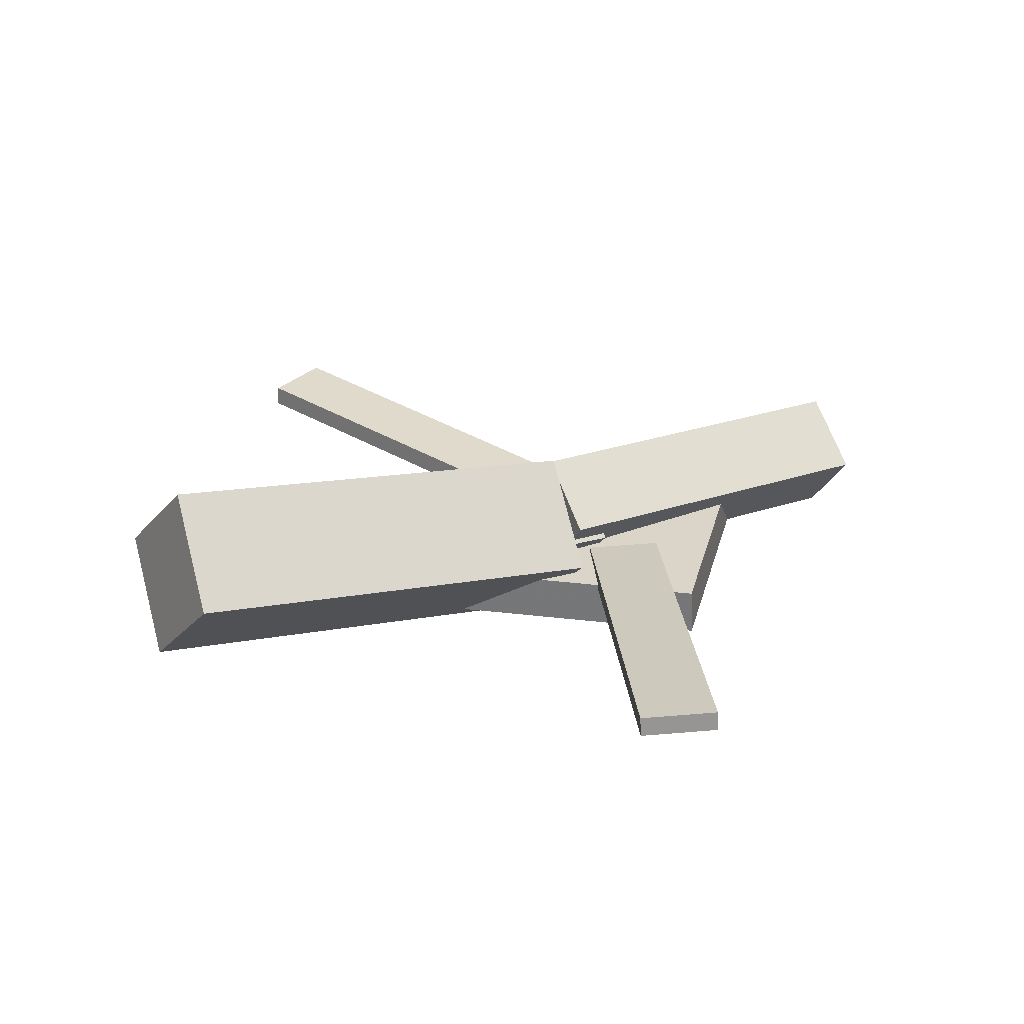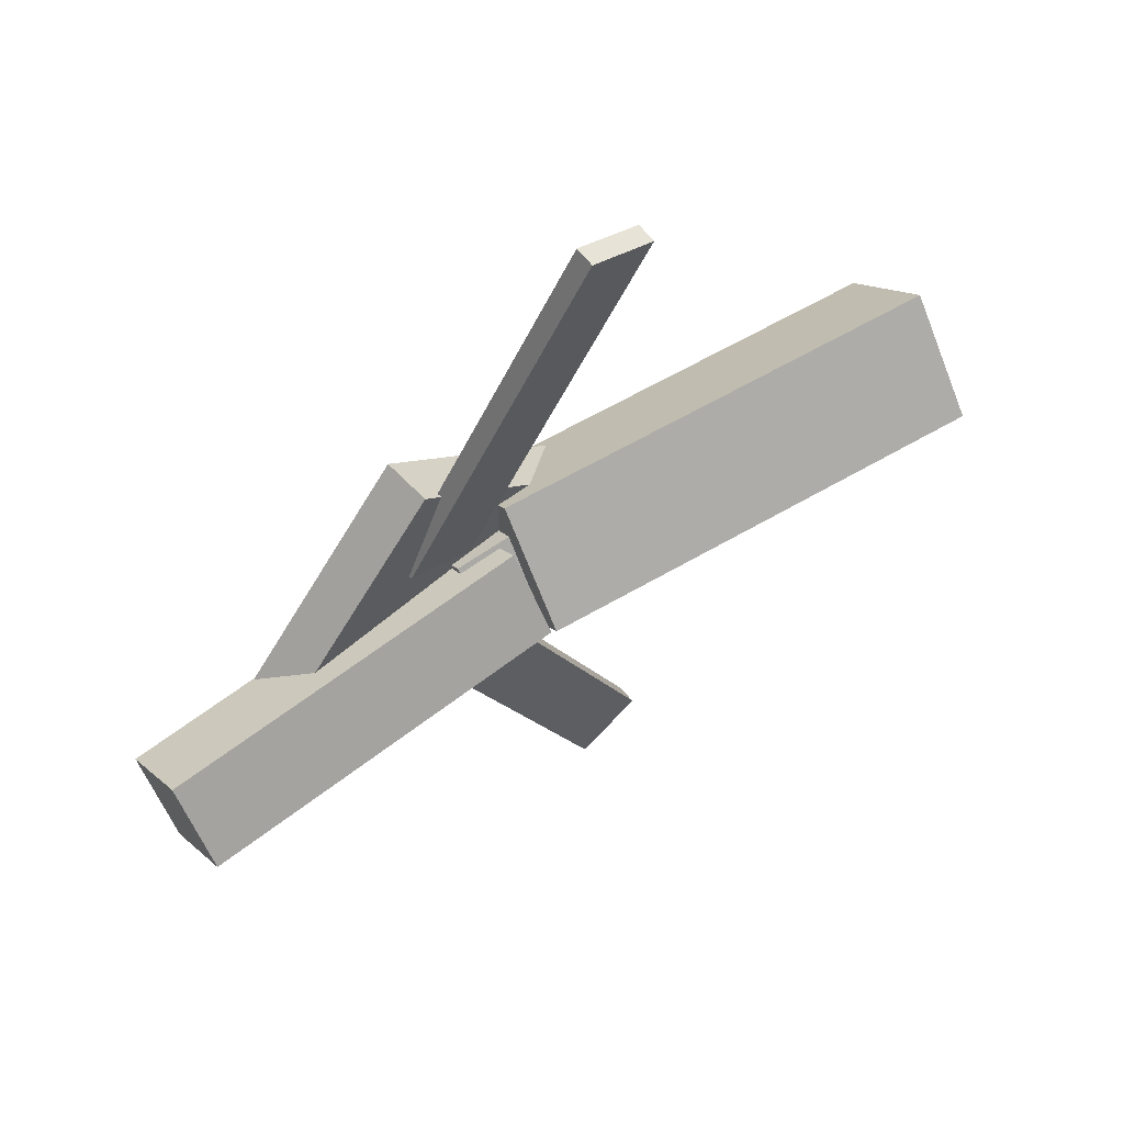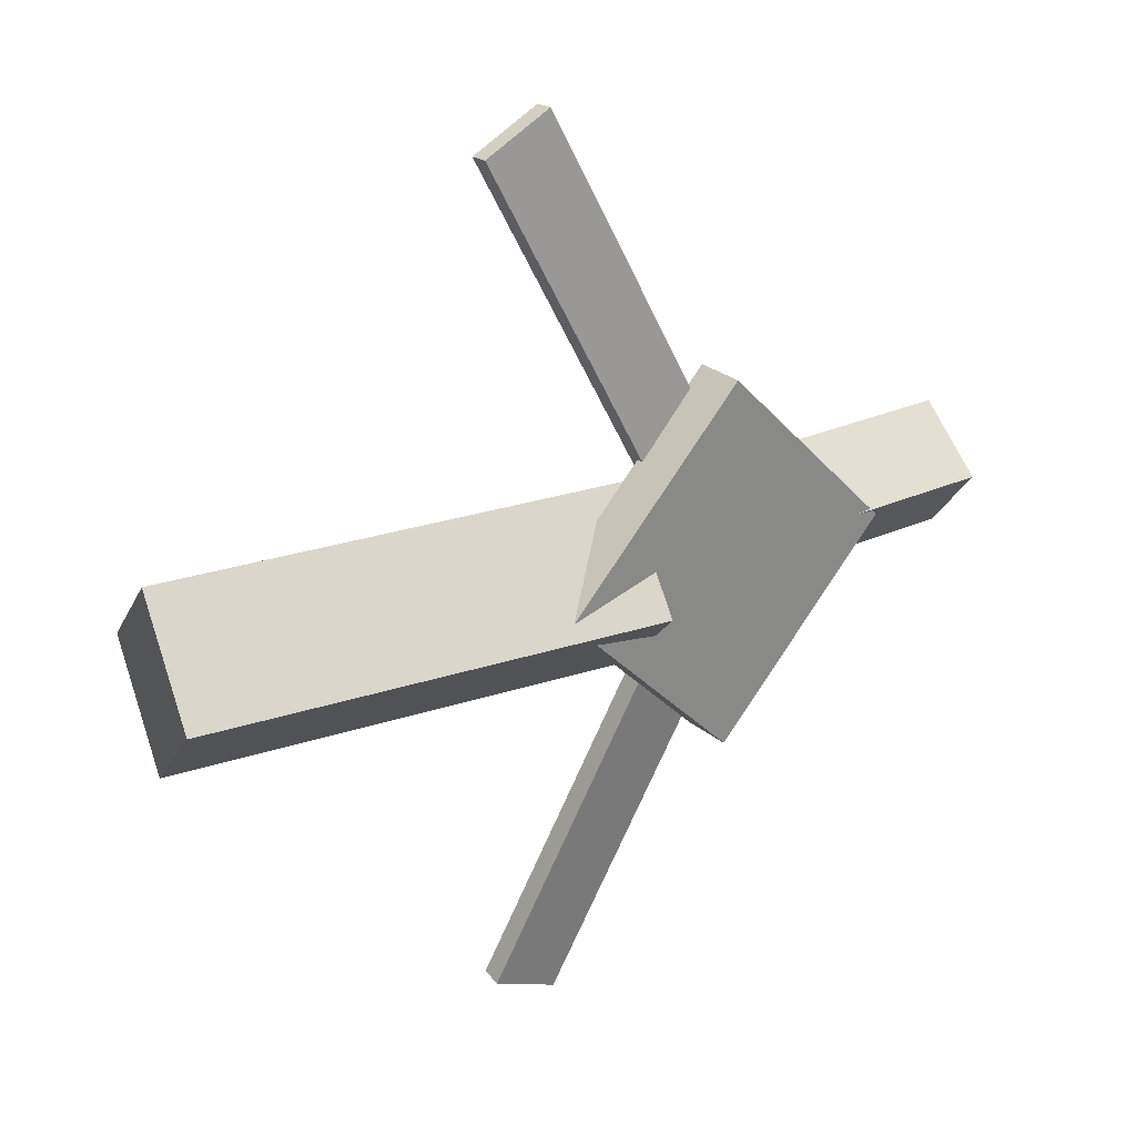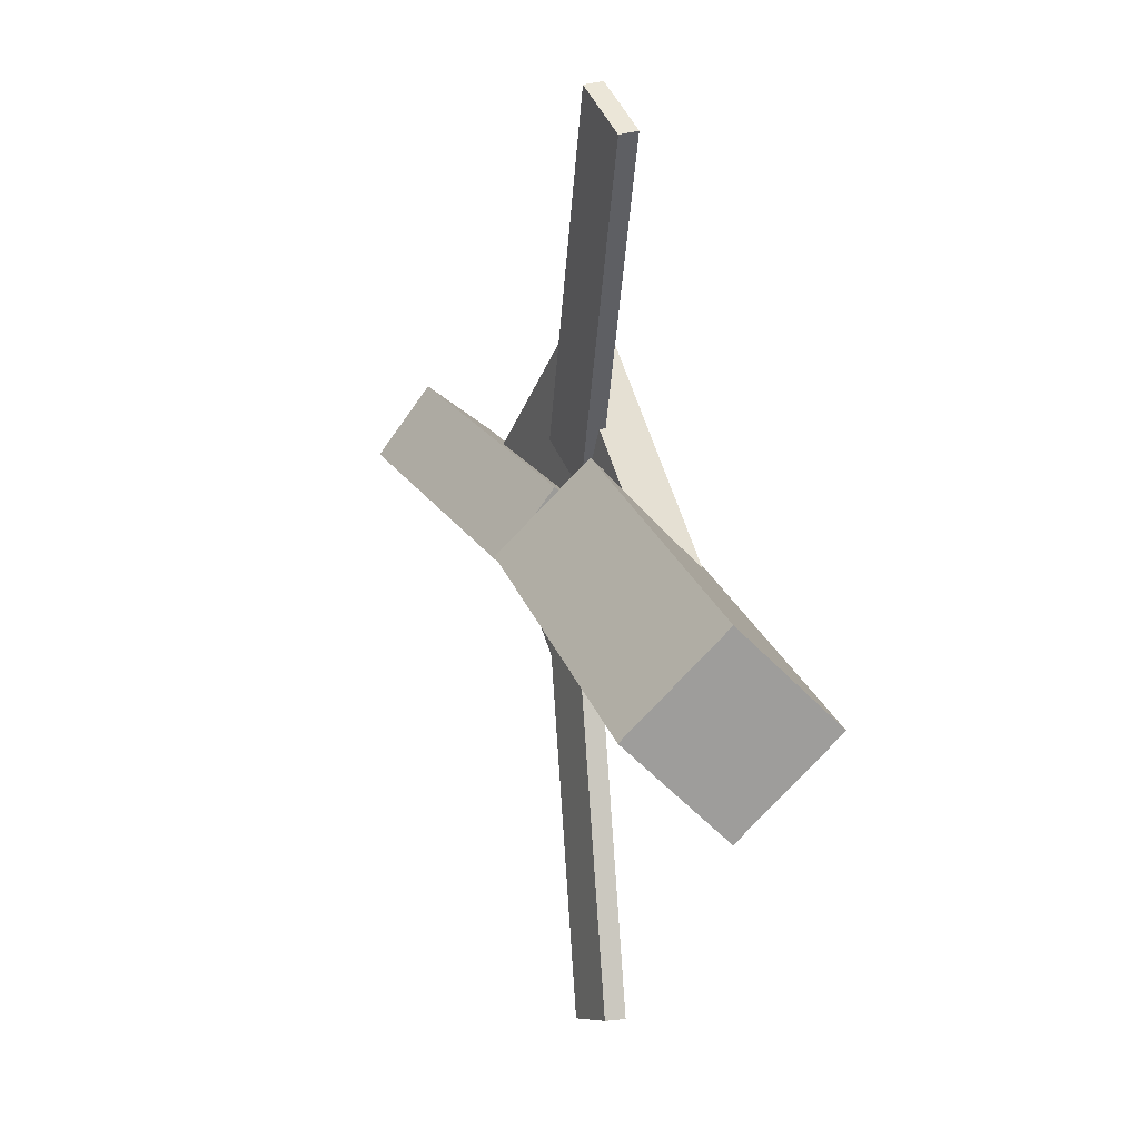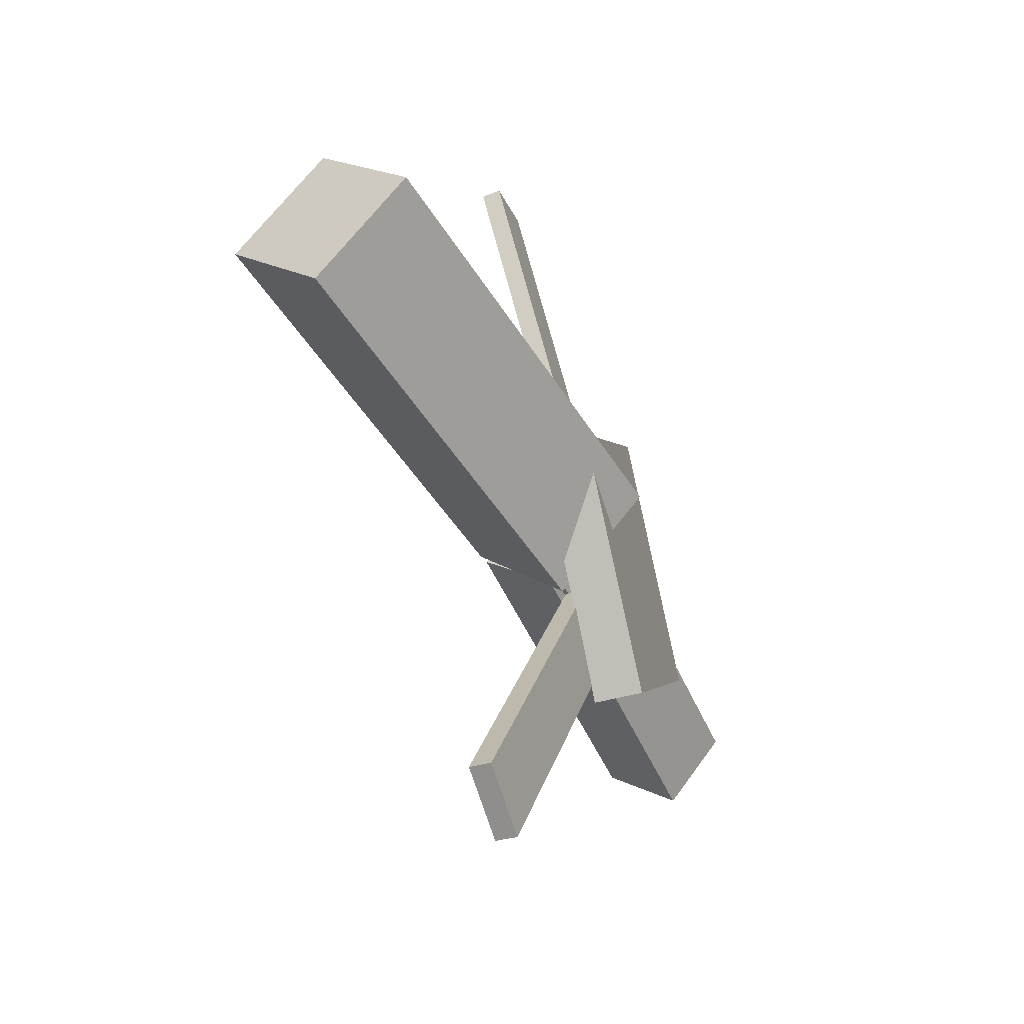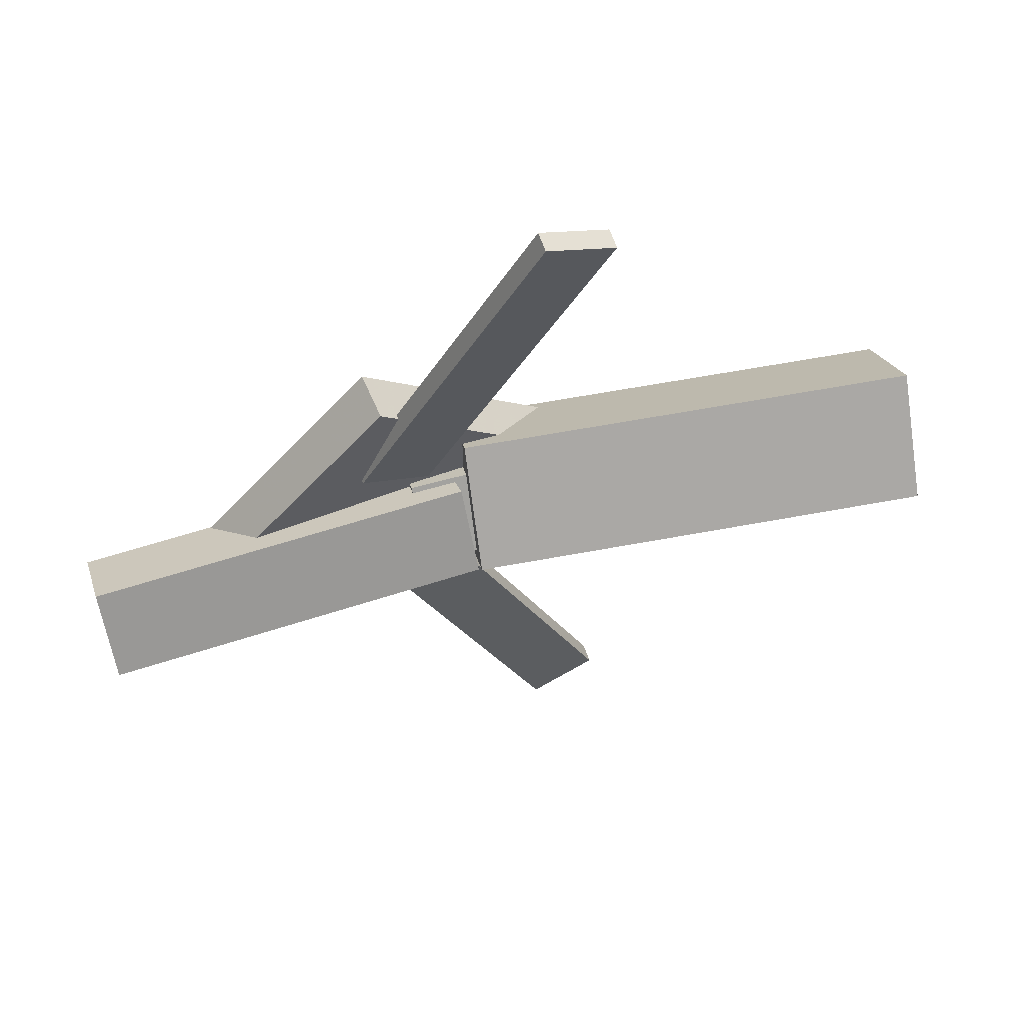
<metadata>
{"format":"obj","ext":"obj","renderer":"f3d","projection":"perspective","resolution":1024,"background":"white","views":[{"elev":28.8,"azim":-30.2,"up":"+Y"},{"elev":61.2,"azim":139.3,"up":"+Z"},{"elev":27.7,"azim":-36.0,"up":"+Z"},{"elev":19.2,"azim":-113.4,"up":"+Z"},{"elev":-46.7,"azim":-70.1,"up":"+Z"},{"elev":61.3,"azim":159.3,"up":"+Z"}]}
</metadata>
<code>
v 0.02125 -0.06412 -0.07079
v 0.009389 -0.1315 -0.003687
v -0.3143 -0.006167 -0.07186
v -0.3261 -0.07356 -0.004765
v 0.03314 0.006069 0.001811
v 0.02128 -0.06132 0.06891
v -0.3024 0.06402 0.0007338
v -0.3142 -0.003367 0.06783
f 1.0 7.0 5.0
f 1.0 3.0 7.0
f 1.0 4.0 3.0
f 1.0 2.0 4.0
f 3.0 8.0 7.0
f 3.0 4.0 8.0
f 5.0 7.0 8.0
f 5.0 8.0 6.0
f 1.0 5.0 6.0
f 1.0 6.0 2.0
f 2.0 6.0 8.0
f 2.0 8.0 4.0
v -0.02941 -0.0475 0.3368
v -0.02919 -0.03311 0.3353
v -0.08069 -0.04925 0.3128
v -0.08047 -0.03487 0.3113
v 0.1002 -0.07869 0.06181
v 0.1005 -0.0643 0.06029
v 0.04896 -0.08045 0.03784
v 0.04918 -0.06606 0.03631
f 9.0 15.0 13.0
f 9.0 11.0 15.0
f 9.0 12.0 11.0
f 9.0 10.0 12.0
f 11.0 16.0 15.0
f 11.0 12.0 16.0
f 13.0 15.0 16.0
f 13.0 16.0 14.0
f 9.0 13.0 14.0
f 9.0 14.0 10.0
f 10.0 14.0 16.0
f 10.0 16.0 12.0
v -0.2732 -0.07073 0.003664
v 0.06006 -0.1019 -0.001526
v -0.2687 -0.02943 0.04178
v 0.06452 -0.06058 0.03659
v -0.27 -0.02979 -0.04105
v 0.06319 -0.06095 -0.04624
v -0.2656 0.01151 -0.002935
v 0.06765 -0.01965 -0.008125
f 17.0 23.0 21.0
f 17.0 19.0 23.0
f 17.0 20.0 19.0
f 17.0 18.0 20.0
f 19.0 24.0 23.0
f 19.0 20.0 24.0
f 21.0 23.0 24.0
f 21.0 24.0 22.0
f 17.0 21.0 22.0
f 17.0 22.0 18.0
f 18.0 22.0 24.0
f 18.0 24.0 20.0
v 0.3121 -0.06177 -0.04517
v 0.0323 -0.05089 -0.04644
v 0.3139 -0.008988 -0.003166
v 0.03416 0.001889 -0.004436
v 0.3102 -0.1027 0.006347
v 0.03048 -0.09183 0.005076
v 0.3121 -0.04993 0.04835
v 0.03234 -0.03905 0.04708
f 25.0 31.0 29.0
f 25.0 27.0 31.0
f 25.0 28.0 27.0
f 25.0 26.0 28.0
f 27.0 32.0 31.0
f 27.0 28.0 32.0
f 29.0 31.0 32.0
f 29.0 32.0 30.0
f 25.0 29.0 30.0
f 25.0 30.0 26.0
f 26.0 30.0 32.0
f 26.0 32.0 28.0
v 0.07883 -0.1054 -0.1371
v 0.2204 -0.09774 0.0004707
v -0.05827 -0.1107 0.004324
v 0.08332 -0.1031 0.1419
v 0.07713 -0.06926 -0.1374
v 0.2187 -0.0616 0.000199
v -0.05996 -0.07461 0.004053
v 0.08163 -0.06695 0.1416
f 33.0 39.0 37.0
f 33.0 35.0 39.0
f 33.0 36.0 35.0
f 33.0 34.0 36.0
f 35.0 40.0 39.0
f 35.0 36.0 40.0
f 37.0 39.0 40.0
f 37.0 40.0 38.0
f 33.0 37.0 38.0
f 33.0 38.0 34.0
f 34.0 38.0 40.0
f 34.0 40.0 36.0
v 0.09141 -0.07582 -0.07823
v 0.04103 -0.07587 -0.05506
v -0.02821 -0.04558 -0.3382
v -0.07859 -0.04563 -0.315
v 0.09209 -0.05999 -0.07671
v 0.04171 -0.06004 -0.05353
v -0.02752 -0.02975 -0.3367
v -0.0779 -0.0298 -0.3135
f 41.0 47.0 45.0
f 41.0 43.0 47.0
f 41.0 44.0 43.0
f 41.0 42.0 44.0
f 43.0 48.0 47.0
f 43.0 44.0 48.0
f 45.0 47.0 48.0
f 45.0 48.0 46.0
f 41.0 45.0 46.0
f 41.0 46.0 42.0
f 42.0 46.0 48.0
f 42.0 48.0 44.0

</code>
